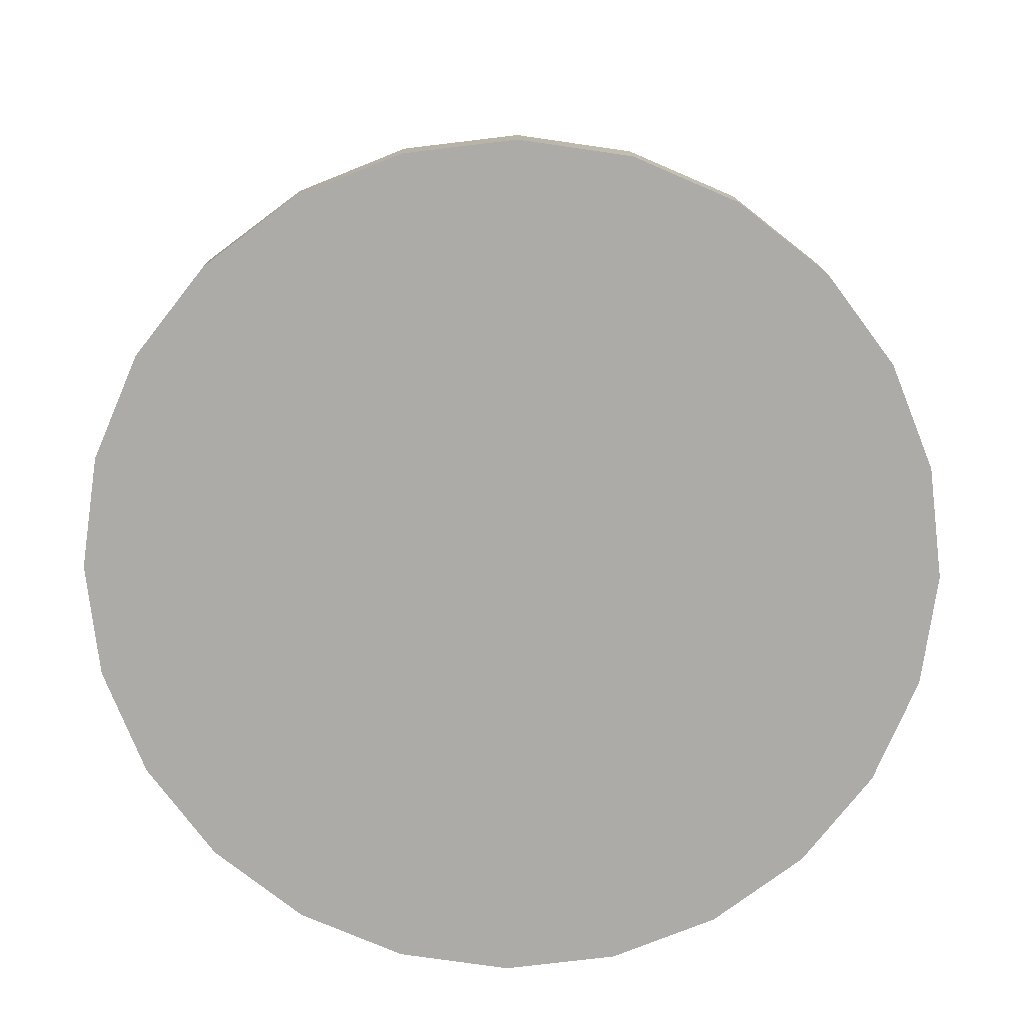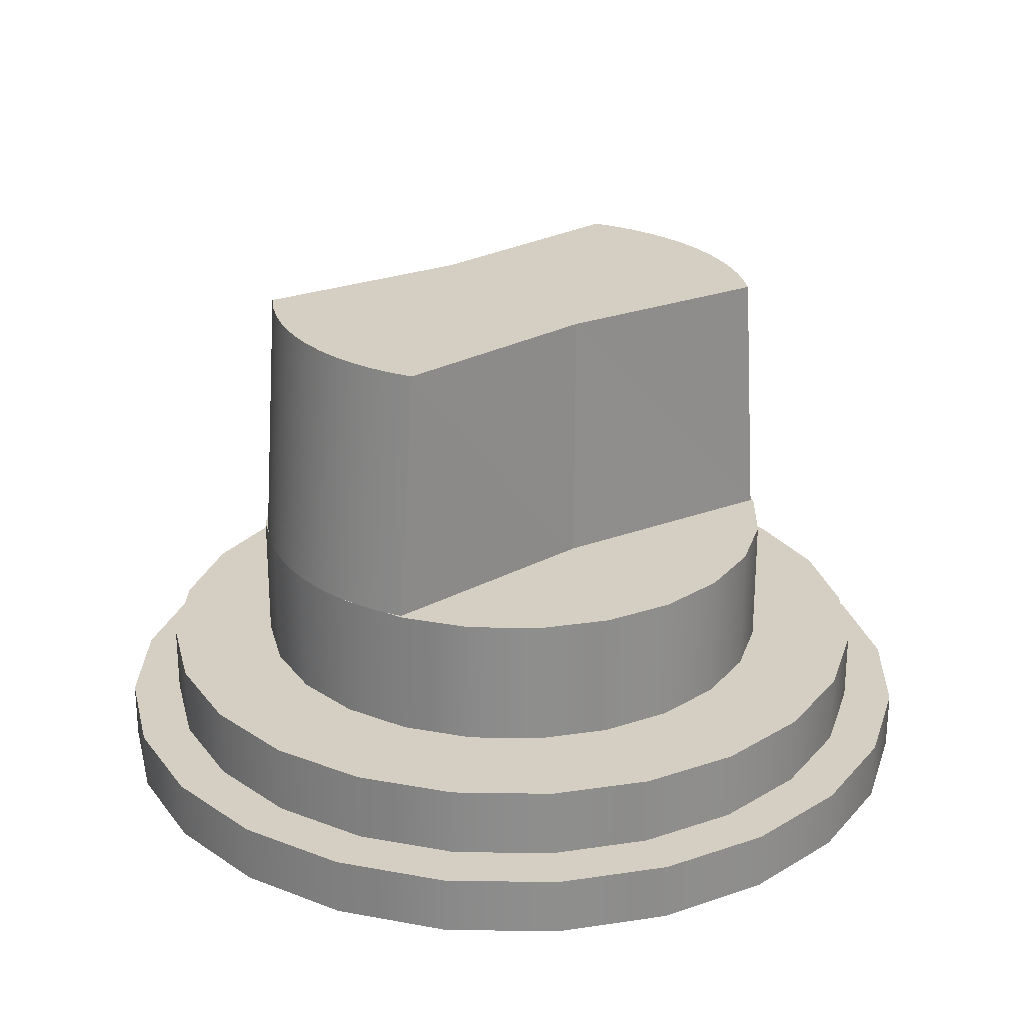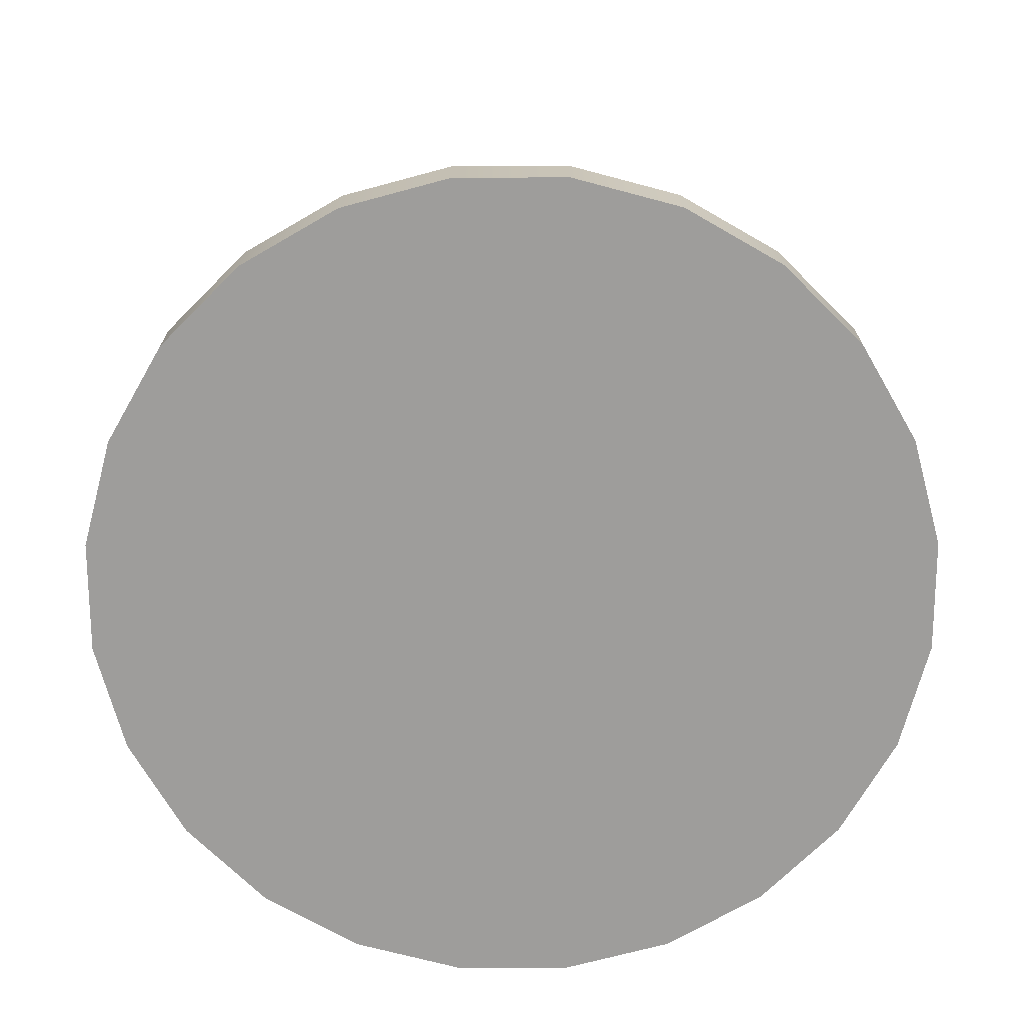
<metadata>
{"format":"obj","ext":"obj","renderer":"f3d","projection":"perspective","resolution":1024,"background":"white","views":[{"elev":-76.5,"azim":-150.7,"up":"+Z"},{"elev":25.5,"azim":-126.0,"up":"+Z"},{"elev":-70.6,"azim":-67.4,"up":"+Z"}]}
</metadata>
<code>
o mesh81/mesh81-geometry#mesh81-geometry
v -0.3227 0.364 0.3844
v -0.3261 0.3685 0.3742
v -0.3261 0.3685 0.3844
v -0.3227 0.364 0.3742
v -0.3305 0.3719 0.3844
v -0.3227 0.3426 0.3844
v -0.3205 0.3589 0.3844
v -0.3232 0.3714 0.3742
v -0.3305 0.3719 0.3742
v -0.3261 0.3382 0.3844
v -0.3205 0.3478 0.3844
v -0.3205 0.3589 0.3742
v -0.3285 0.3754 0.3742
v -0.3191 0.3661 0.3742
v -0.3357 0.374 0.3844
v -0.3305 0.3348 0.3844
v -0.3227 0.3426 0.3742
v -0.3205 0.3478 0.3742
v -0.3198 0.3533 0.3844
v -0.3264 0.3791 0.3742
v -0.3202 0.3744 0.3742
v -0.3346 0.378 0.3742
v -0.3357 0.374 0.3742
v -0.3309 0.3718 0.3844
v -0.3261 0.3382 0.3742
v -0.3198 0.3533 0.3742
v -0.3335 0.3821 0.3742
v -0.3155 0.3682 0.3742
v -0.3413 0.3748 0.3844
v -0.3322 0.3726 0.3844
v -0.3309 0.3348 0.3844
v -0.3305 0.3348 0.3742
v -0.3232 0.3353 0.3742
v -0.3191 0.3406 0.3742
v -0.3264 0.3791 0.3687
v -0.3166 0.3599 0.3742
v -0.3202 0.3744 0.3687
v -0.3413 0.3789 0.3742
v -0.3413 0.3831 0.3742
v -0.3413 0.3748 0.3742
v -0.3322 0.3341 0.3844
v -0.3324 0.3533 0.3844
v -0.3357 0.3326 0.3844
v -0.3285 0.3312 0.3742
v -0.3166 0.3467 0.3742
v -0.3335 0.3821 0.3687
v -0.3157 0.3533 0.3742
v -0.3155 0.3682 0.3687
v -0.3468 0.374 0.3742
v -0.3309 0.3704 0.4046
v -0.3324 0.3533 0.4046
v -0.3357 0.3326 0.3742
v -0.3346 0.3287 0.3742
v -0.3264 0.3275 0.3742
v -0.3202 0.3323 0.3742
v -0.3155 0.3384 0.3742
v -0.3325 0.3859 0.3687
v -0.3244 0.3826 0.3687
v -0.3125 0.361 0.3742
v -0.3174 0.3772 0.3687
v -0.3479 0.378 0.3742
v -0.3413 0.3831 0.3687
v -0.3468 0.374 0.3844
v -0.3325 0.3712 0.4046
v -0.3309 0.3363 0.4046
v -0.3413 0.3319 0.3742
v -0.3335 0.3246 0.3742
v -0.3413 0.3871 0.3687
v -0.3125 0.3456 0.3742
v -0.3125 0.361 0.3687
v -0.312 0.3702 0.3687
v -0.349 0.3821 0.3742
v -0.349 0.3821 0.3687
v -0.352 0.3719 0.3844
v -0.3325 0.3727 0.3844
v -0.3325 0.3354 0.4046
v -0.3325 0.3339 0.3844
v -0.3413 0.3319 0.3844
v -0.3413 0.3278 0.3742
v -0.3264 0.3275 0.3687
v -0.3155 0.3384 0.3687
v -0.3325 0.3859 0.3641
v -0.3244 0.3826 0.3641
v -0.3174 0.3772 0.3641
v -0.3125 0.3456 0.3687
v -0.3115 0.3533 0.3742
v -0.352 0.3719 0.3742
v -0.354 0.3754 0.3742
v -0.3341 0.372 0.4046
v -0.3468 0.3326 0.3844
v -0.3413 0.3235 0.3742
v -0.3335 0.3246 0.3687
v -0.3202 0.3323 0.3687
v -0.3413 0.3871 0.3641
v -0.3115 0.3533 0.3687
v -0.312 0.3702 0.3641
v -0.3561 0.3791 0.3742
v -0.35 0.3859 0.3687
v -0.3564 0.3685 0.3844
v -0.3341 0.3734 0.3844
v -0.3341 0.3332 0.3844
v -0.3468 0.3326 0.3742
v -0.3479 0.3287 0.3742
v -0.3413 0.3235 0.3687
v -0.3325 0.3207 0.3687
v -0.3244 0.3241 0.3687
v -0.3174 0.3295 0.3687
v -0.312 0.3364 0.3687
v -0.3413 0.3196 0.3641
v -0.35 0.3859 0.3641
v -0.3325 0.3207 0.3641
v -0.3244 0.3241 0.3641
v -0.3087 0.3621 0.3687
v -0.3174 0.3295 0.3641
v -0.3564 0.3685 0.3742
v -0.3593 0.3714 0.3742
v -0.3561 0.3791 0.3687
v -0.352 0.3348 0.3844
v -0.3359 0.3725 0.4046
v -0.3341 0.3347 0.4046
v -0.349 0.3246 0.3742
v -0.3413 0.3196 0.3687
v -0.35 0.3207 0.3641
v -0.3087 0.3446 0.3687
v -0.3087 0.3621 0.3641
v -0.312 0.3364 0.3641
v -0.3623 0.3744 0.3742
v -0.3581 0.3826 0.3687
v -0.3598 0.364 0.3742
v -0.3564 0.3382 0.3844
v -0.3516 0.3348 0.3844
v -0.3359 0.374 0.3844
v -0.3359 0.3326 0.3844
v -0.352 0.3348 0.3742
v -0.354 0.3312 0.3742
v -0.349 0.3246 0.3687
v -0.35 0.3207 0.3687
v -0.3581 0.3241 0.3641
v -0.3087 0.3446 0.3641
v -0.3075 0.3533 0.3687
v -0.3634 0.3661 0.3742
v -0.3623 0.3744 0.3687
v -0.3581 0.3826 0.3641
v -0.3598 0.364 0.3844
v -0.3503 0.3341 0.3844
v -0.3516 0.3718 0.3844
v -0.3376 0.3729 0.4046
v -0.3359 0.3341 0.4046
v -0.3561 0.3275 0.3742
v -0.3075 0.3533 0.3641
v -0.362 0.3589 0.3742
v -0.3659 0.3599 0.3742
v -0.3671 0.3682 0.3687
v -0.3651 0.3772 0.3687
v -0.3598 0.3426 0.3844
v -0.3564 0.3382 0.3742
v -0.3503 0.3726 0.3844
v -0.3501 0.3533 0.3844
v -0.3376 0.3744 0.3844
v -0.3376 0.3322 0.3844
v -0.3593 0.3353 0.3742
v -0.3561 0.3275 0.3687
v -0.3581 0.3241 0.3687
v -0.3651 0.3295 0.3641
v -0.3671 0.3682 0.3742
v -0.3634 0.3406 0.3742
v -0.3627 0.3533 0.3742
v -0.3651 0.3772 0.3641
v -0.362 0.3589 0.3844
v -0.3516 0.3704 0.4046
v -0.3501 0.3533 0.4046
v -0.3394 0.3732 0.4046
v -0.3376 0.3337 0.4046
v -0.3623 0.3323 0.3742
v -0.3623 0.3323 0.3687
v -0.3668 0.3533 0.3742
v -0.3659 0.3467 0.3742
v -0.37 0.361 0.3687
v -0.3705 0.3702 0.3641
v -0.362 0.3478 0.3844
v -0.3598 0.3426 0.3742
v -0.3501 0.3727 0.3844
v -0.3516 0.3363 0.4046
v -0.3394 0.3747 0.3844
v -0.3394 0.332 0.3844
v -0.3651 0.3295 0.3687
v -0.3705 0.3364 0.3641
v -0.3671 0.3384 0.3742
v -0.362 0.3478 0.3742
v -0.3627 0.3533 0.3844
v -0.37 0.361 0.3742
v -0.3705 0.3702 0.3687
v -0.3501 0.3712 0.4046
v -0.3501 0.3354 0.4046
v -0.3413 0.3733 0.4046
v -0.3394 0.3335 0.4046
v -0.3705 0.3364 0.3687
v -0.371 0.3533 0.3687
v -0.3739 0.3621 0.3641
v -0.3739 0.3446 0.3641
v -0.3484 0.3734 0.3844
v -0.3501 0.3339 0.3844
v -0.3671 0.3384 0.3687
v -0.37 0.3456 0.3687
v -0.3739 0.3446 0.3687
v -0.37 0.3456 0.3742
v -0.371 0.3533 0.3742
v -0.3739 0.3621 0.3687
v -0.3484 0.3347 0.4046
v -0.3484 0.372 0.4046
v -0.3431 0.3732 0.4046
v -0.3413 0.3334 0.4046
v -0.375 0.3533 0.3641
v -0.375 0.3533 0.3687
v -0.3467 0.374 0.3844
v -0.3484 0.3332 0.3844
v -0.3431 0.3747 0.3844
v -0.3431 0.332 0.3844
v -0.3467 0.3341 0.4046
v -0.3467 0.3725 0.4046
v -0.3449 0.3729 0.4046
v -0.3431 0.3335 0.4046
v -0.3449 0.3744 0.3844
v -0.3467 0.3326 0.3844
v -0.3449 0.3322 0.3844
v -0.3449 0.3337 0.4046
f 1 2 3
f 2 1 4
f 3 2 1
f 4 1 2
f 2 5 3
f 3 5 2
f 3 6 1
f 1 6 3
f 7 4 1
f 1 4 7
f 8 2 4
f 4 2 8
f 5 2 9
f 9 2 5
f 5 10 3
f 3 10 5
f 3 10 6
f 6 10 3
f 1 6 11
f 11 6 1
f 4 7 12
f 12 7 4
f 1 11 7
f 7 11 1
f 13 2 8
f 8 2 13
f 8 4 14
f 14 4 8
f 13 9 2
f 2 9 13
f 9 15 5
f 5 15 9
f 5 16 10
f 10 16 5
f 10 17 6
f 6 17 10
f 6 18 11
f 11 18 6
f 19 12 7
f 7 12 19
f 14 4 12
f 12 4 14
f 7 11 19
f 19 11 7
f 20 13 8
f 8 13 20
f 21 8 14
f 14 8 21
f 22 9 13
f 13 9 22
f 15 9 23
f 23 9 15
f 5 24 16
f 16 24 5
f 16 25 10
f 10 25 16
f 17 10 25
f 25 10 17
f 18 6 17
f 17 6 18
f 26 11 18
f 18 11 26
f 12 19 26
f 26 19 12
f 14 12 26
f 26 12 14
f 11 26 19
f 19 26 11
f 27 13 20
f 20 13 27
f 20 8 21
f 21 8 20
f 21 14 28
f 28 14 21
f 22 23 9
f 9 23 22
f 27 22 13
f 13 22 27
f 23 29 15
f 15 29 23
f 24 5 30
f 30 5 24
f 31 16 24
f 24 16 31
f 25 16 32
f 32 16 25
f 25 33 17
f 17 33 25
f 17 34 18
f 18 34 17
f 18 34 26
f 26 34 18
f 14 26 34
f 34 26 14
f 35 27 20
f 20 27 35
f 21 35 20
f 20 35 21
f 28 14 36
f 36 14 28
f 28 37 21
f 21 37 28
f 38 23 22
f 22 23 38
f 39 22 27
f 27 22 39
f 29 23 40
f 40 23 29
f 16 31 41
f 41 31 16
f 24 42 31
f 31 42 24
f 43 32 16
f 16 32 43
f 32 44 25
f 25 44 32
f 25 44 33
f 33 44 25
f 17 33 34
f 34 33 17
f 14 34 45
f 45 34 14
f 27 35 46
f 46 35 27
f 35 21 37
f 37 21 35
f 14 45 36
f 36 45 14
f 28 36 47
f 47 36 28
f 37 28 48
f 48 28 37
f 38 40 23
f 23 40 38
f 39 38 22
f 22 38 39
f 46 39 27
f 27 39 46
f 49 29 40
f 40 29 49
f 42 24 50
f 50 24 42
f 31 42 51
f 51 42 31
f 32 43 52
f 52 43 32
f 32 53 44
f 44 53 32
f 44 54 33
f 33 54 44
f 33 55 34
f 34 55 33
f 34 56 45
f 45 56 34
f 57 46 35
f 35 46 57
f 58 35 37
f 37 35 58
f 36 45 47
f 47 45 36
f 28 47 56
f 56 47 28
f 59 48 28
f 28 48 59
f 60 37 48
f 48 37 60
f 38 49 40
f 40 49 38
f 39 61 38
f 38 61 39
f 39 46 62
f 62 46 39
f 29 49 63
f 63 49 29
f 24 64 50
f 50 64 24
f 51 42 50
f 50 42 51
f 31 51 65
f 65 51 31
f 43 66 52
f 52 66 43
f 52 53 32
f 32 53 52
f 53 67 44
f 44 67 53
f 44 67 54
f 54 67 44
f 33 54 55
f 55 54 33
f 34 55 56
f 56 55 34
f 45 56 47
f 47 56 45
f 68 46 57
f 57 46 68
f 57 35 58
f 58 35 57
f 58 37 60
f 60 37 58
f 28 56 69
f 69 56 28
f 48 59 70
f 70 59 48
f 28 69 59
f 59 69 28
f 60 48 71
f 71 48 60
f 61 49 38
f 38 49 61
f 72 61 39
f 39 61 72
f 68 62 46
f 46 62 68
f 73 39 62
f 62 39 73
f 49 74 63
f 63 74 49
f 64 24 75
f 75 24 64
f 50 64 51
f 51 64 50
f 51 76 65
f 65 76 51
f 65 77 31
f 31 77 65
f 66 43 78
f 78 43 66
f 66 53 52
f 52 53 66
f 79 67 53
f 53 67 79
f 67 80 54
f 54 80 67
f 80 55 54
f 54 55 80
f 55 81 56
f 56 81 55
f 82 68 57
f 57 68 82
f 83 57 58
f 58 57 83
f 84 58 60
f 60 58 84
f 56 85 69
f 69 85 56
f 86 70 59
f 59 70 86
f 71 48 70
f 70 48 71
f 59 69 86
f 86 69 59
f 71 84 60
f 60 84 71
f 61 87 49
f 49 87 61
f 72 88 61
f 61 88 72
f 39 73 72
f 72 73 39
f 68 73 62
f 62 73 68
f 74 49 87
f 87 49 74
f 75 89 64
f 64 89 75
f 64 76 51
f 51 76 64
f 77 65 76
f 76 65 77
f 90 66 78
f 78 66 90
f 66 79 53
f 53 79 66
f 79 91 67
f 67 91 79
f 80 67 92
f 92 67 80
f 55 80 93
f 93 80 55
f 81 55 93
f 93 55 81
f 85 56 81
f 81 56 85
f 68 82 94
f 94 82 68
f 57 83 82
f 82 83 57
f 58 84 83
f 83 84 58
f 95 69 85
f 85 69 95
f 70 86 95
f 95 86 70
f 71 70 95
f 95 70 71
f 69 95 86
f 86 95 69
f 84 71 96
f 96 71 84
f 88 87 61
f 61 87 88
f 97 88 72
f 72 88 97
f 73 97 72
f 72 97 73
f 98 73 68
f 68 73 98
f 87 99 74
f 74 99 87
f 89 75 100
f 100 75 89
f 89 76 64
f 64 76 89
f 76 101 77
f 77 101 76
f 66 90 102
f 102 90 66
f 102 79 66
f 66 79 102
f 103 91 79
f 79 91 103
f 104 67 91
f 91 67 104
f 67 104 92
f 92 104 67
f 92 105 80
f 80 105 92
f 80 106 93
f 93 106 80
f 93 107 81
f 81 107 93
f 81 108 85
f 85 108 81
f 109 94 82
f 82 94 109
f 110 68 94
f 94 68 110
f 111 82 83
f 83 82 111
f 112 83 84
f 84 83 112
f 85 108 95
f 95 108 85
f 71 95 113
f 113 95 71
f 113 96 71
f 71 96 113
f 114 84 96
f 96 84 114
f 88 115 87
f 87 115 88
f 97 116 88
f 88 116 97
f 97 73 117
f 117 73 97
f 98 117 73
f 73 117 98
f 68 110 98
f 98 110 68
f 99 87 115
f 115 87 99
f 99 118 74
f 74 118 99
f 100 119 89
f 89 119 100
f 89 120 76
f 76 120 89
f 101 76 120
f 120 76 101
f 118 102 90
f 90 102 118
f 102 103 79
f 79 103 102
f 103 121 91
f 91 121 103
f 121 104 91
f 91 104 121
f 104 122 92
f 92 122 104
f 92 122 105
f 105 122 92
f 80 105 106
f 106 105 80
f 93 106 107
f 107 106 93
f 81 107 108
f 108 107 81
f 123 94 109
f 109 94 123
f 109 82 111
f 111 82 109
f 123 110 94
f 94 110 123
f 111 83 112
f 112 83 111
f 112 84 114
f 114 84 112
f 95 108 124
f 124 108 95
f 113 95 124
f 124 95 113
f 96 113 125
f 125 113 96
f 114 96 126
f 126 96 114
f 116 115 88
f 88 115 116
f 127 116 97
f 97 116 127
f 117 127 97
f 97 127 117
f 128 117 98
f 98 117 128
f 110 128 98
f 98 128 110
f 129 99 115
f 115 99 129
f 99 130 118
f 118 130 99
f 74 118 131
f 131 118 74
f 119 100 132
f 132 100 119
f 119 120 89
f 89 120 119
f 120 133 101
f 101 133 120
f 102 118 134
f 134 118 102
f 134 103 102
f 102 103 134
f 135 121 103
f 103 121 135
f 104 121 136
f 136 121 104
f 136 122 104
f 104 122 136
f 109 105 122
f 122 105 109
f 111 106 105
f 105 106 111
f 112 107 106
f 106 107 112
f 107 126 108
f 108 126 107
f 109 137 123
f 123 137 109
f 105 109 111
f 111 109 105
f 138 110 123
f 123 110 138
f 106 111 112
f 112 111 106
f 107 112 114
f 114 112 107
f 108 139 124
f 124 139 108
f 113 124 140
f 140 124 113
f 140 125 113
f 113 125 140
f 126 96 125
f 125 96 126
f 126 107 114
f 114 107 126
f 116 129 115
f 115 129 116
f 127 141 116
f 116 141 127
f 127 117 142
f 142 117 127
f 128 142 117
f 117 142 128
f 128 110 143
f 143 110 128
f 99 129 144
f 144 129 99
f 144 130 99
f 99 130 144
f 130 134 118
f 118 134 130
f 131 118 145
f 145 118 131
f 146 74 131
f 131 74 146
f 132 147 119
f 119 147 132
f 119 148 120
f 120 148 119
f 133 120 148
f 148 120 133
f 134 135 103
f 103 135 134
f 135 149 121
f 121 149 135
f 149 136 121
f 121 136 149
f 136 137 122
f 122 137 136
f 137 109 122
f 122 109 137
f 139 108 126
f 126 108 139
f 137 138 123
f 123 138 137
f 138 143 110
f 110 143 138
f 150 124 139
f 139 124 150
f 124 150 140
f 140 150 124
f 125 140 150
f 150 140 125
f 126 125 139
f 139 125 126
f 116 151 129
f 129 151 116
f 127 152 141
f 141 152 127
f 141 151 116
f 116 151 141
f 153 127 142
f 142 127 153
f 154 142 128
f 128 142 154
f 143 154 128
f 128 154 143
f 151 144 129
f 129 144 151
f 144 155 130
f 130 155 144
f 134 130 156
f 156 130 134
f 74 146 157
f 157 146 74
f 158 146 131
f 131 146 158
f 147 132 159
f 159 132 147
f 147 148 119
f 119 148 147
f 148 160 133
f 133 160 148
f 156 135 134
f 134 135 156
f 161 149 135
f 135 149 161
f 136 149 162
f 162 149 136
f 162 137 136
f 136 137 162
f 138 137 163
f 163 137 138
f 164 143 138
f 138 143 164
f 139 125 150
f 150 125 139
f 165 152 127
f 127 152 165
f 152 166 141
f 141 166 152
f 151 141 167
f 167 141 151
f 127 153 165
f 165 153 127
f 154 153 142
f 142 153 154
f 154 143 168
f 168 143 154
f 144 151 169
f 169 151 144
f 169 155 144
f 144 155 169
f 155 156 130
f 130 156 155
f 158 170 146
f 146 170 158
f 131 171 158
f 158 171 131
f 159 172 147
f 147 172 159
f 147 173 148
f 148 173 147
f 160 148 173
f 173 148 160
f 156 161 135
f 135 161 156
f 161 174 149
f 149 174 161
f 149 175 162
f 162 175 149
f 162 163 137
f 137 163 162
f 163 164 138
f 138 164 163
f 164 168 143
f 143 168 164
f 152 165 176
f 176 165 152
f 152 177 166
f 166 177 152
f 141 166 167
f 167 166 141
f 167 169 151
f 151 169 167
f 178 165 153
f 153 165 178
f 154 178 153
f 153 178 154
f 179 154 168
f 168 154 179
f 169 180 155
f 155 180 169
f 156 155 181
f 181 155 156
f 171 170 158
f 158 170 171
f 170 182 146
f 146 182 170
f 131 183 171
f 171 183 131
f 172 159 184
f 184 159 172
f 172 173 147
f 147 173 172
f 173 185 160
f 160 185 173
f 181 161 156
f 156 161 181
f 166 174 161
f 161 174 166
f 175 149 174
f 174 149 175
f 175 163 162
f 162 163 175
f 164 163 186
f 186 163 164
f 187 168 164
f 164 168 187
f 165 188 176
f 176 188 165
f 177 152 176
f 176 152 177
f 177 174 166
f 166 174 177
f 167 166 189
f 189 166 167
f 169 167 190
f 190 167 169
f 165 178 191
f 191 178 165
f 192 178 154
f 154 178 192
f 154 179 192
f 192 179 154
f 187 179 168
f 168 179 187
f 180 169 190
f 190 169 180
f 180 181 155
f 155 181 180
f 171 193 170
f 170 193 171
f 182 170 193
f 193 170 182
f 131 194 183
f 183 194 131
f 194 171 183
f 183 171 194
f 184 195 172
f 172 195 184
f 172 196 173
f 173 196 172
f 185 173 196
f 196 173 185
f 189 161 181
f 181 161 189
f 189 166 161
f 161 166 189
f 188 175 174
f 174 175 188
f 175 186 163
f 163 186 175
f 197 164 186
f 186 164 197
f 164 197 187
f 187 197 164
f 191 188 165
f 165 188 191
f 176 188 177
f 177 188 176
f 177 188 174
f 174 188 177
f 189 190 167
f 167 190 189
f 198 191 178
f 178 191 198
f 192 198 178
f 178 198 192
f 199 192 179
f 179 192 199
f 200 179 187
f 187 179 200
f 190 189 180
f 180 189 190
f 181 180 189
f 189 180 181
f 193 171 194
f 194 171 193
f 193 201 182
f 182 201 193
f 194 131 202
f 202 131 194
f 195 184 29
f 29 184 195
f 195 196 172
f 172 196 195
f 196 78 185
f 185 78 196
f 175 188 203
f 203 188 175
f 203 186 175
f 175 186 203
f 204 197 186
f 186 197 204
f 205 187 197
f 197 187 205
f 191 206 188
f 188 206 191
f 191 198 207
f 207 198 191
f 198 192 208
f 208 192 198
f 192 199 208
f 208 199 192
f 200 199 179
f 179 199 200
f 187 205 200
f 200 205 187
f 193 194 209
f 209 194 193
f 201 193 210
f 210 193 201
f 202 209 194
f 194 209 202
f 29 211 195
f 195 211 29
f 195 212 196
f 196 212 195
f 78 196 212
f 212 196 78
f 206 203 188
f 188 203 206
f 204 186 203
f 203 186 204
f 198 197 204
f 204 197 198
f 208 205 197
f 197 205 208
f 206 191 207
f 207 191 206
f 204 207 198
f 198 207 204
f 208 197 198
f 198 197 208
f 213 208 199
f 199 208 213
f 199 200 213
f 213 200 199
f 214 200 205
f 205 200 214
f 193 209 210
f 210 209 193
f 210 215 201
f 201 215 210
f 209 202 216
f 216 202 209
f 211 29 217
f 217 29 211
f 211 212 195
f 195 212 211
f 212 218 78
f 78 218 212
f 203 206 204
f 204 206 203
f 205 208 214
f 214 208 205
f 207 204 206
f 206 204 207
f 208 213 214
f 214 213 208
f 200 214 213
f 213 214 200
f 210 209 219
f 219 209 210
f 215 210 220
f 220 210 215
f 216 219 209
f 209 219 216
f 217 221 211
f 211 221 217
f 211 222 212
f 212 222 211
f 218 212 222
f 222 212 218
f 210 219 220
f 220 219 210
f 220 223 215
f 215 223 220
f 219 216 224
f 224 216 219
f 221 217 223
f 223 217 221
f 221 222 211
f 211 222 221
f 222 225 218
f 218 225 222
f 220 219 226
f 226 219 220
f 223 220 221
f 221 220 223
f 224 226 219
f 219 226 224
f 221 226 222
f 222 226 221
f 225 222 226
f 226 222 225
f 220 226 221
f 221 226 220
f 226 224 225
f 225 224 226

</code>
